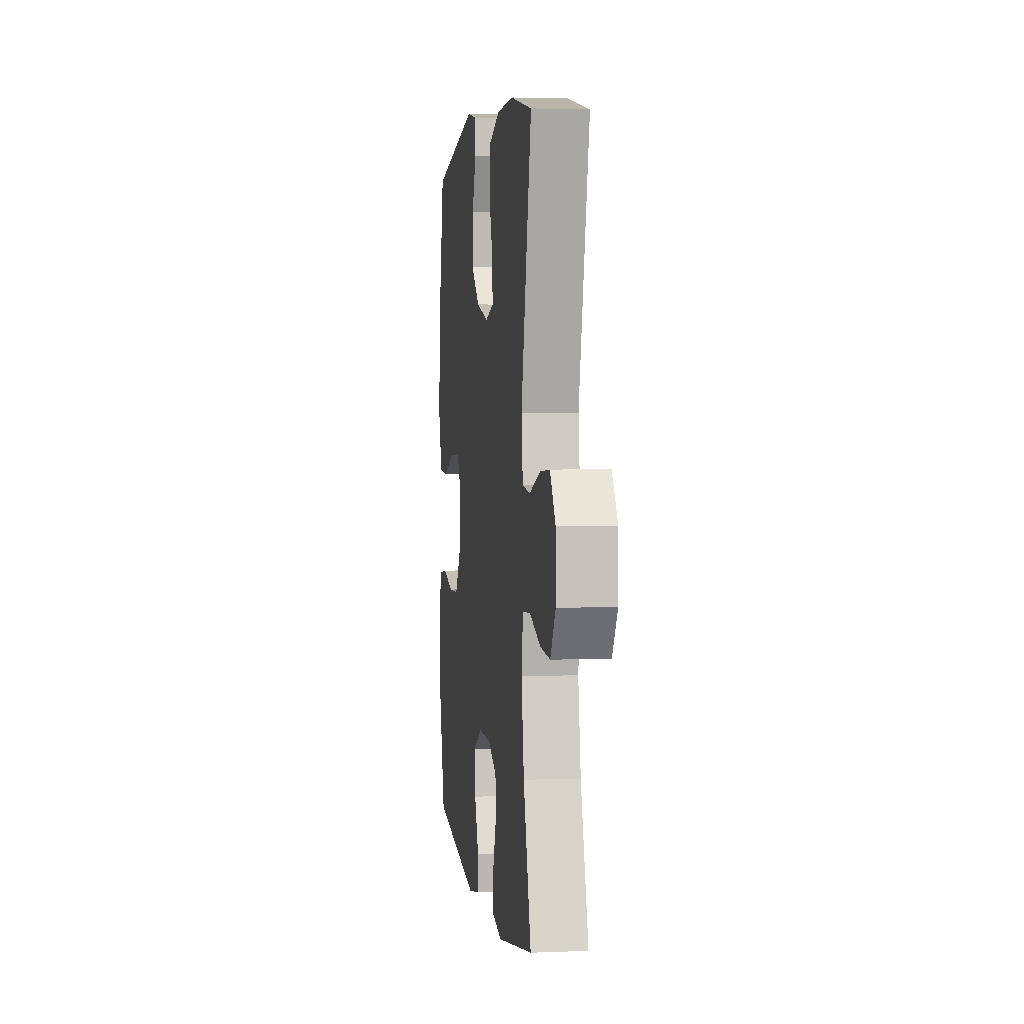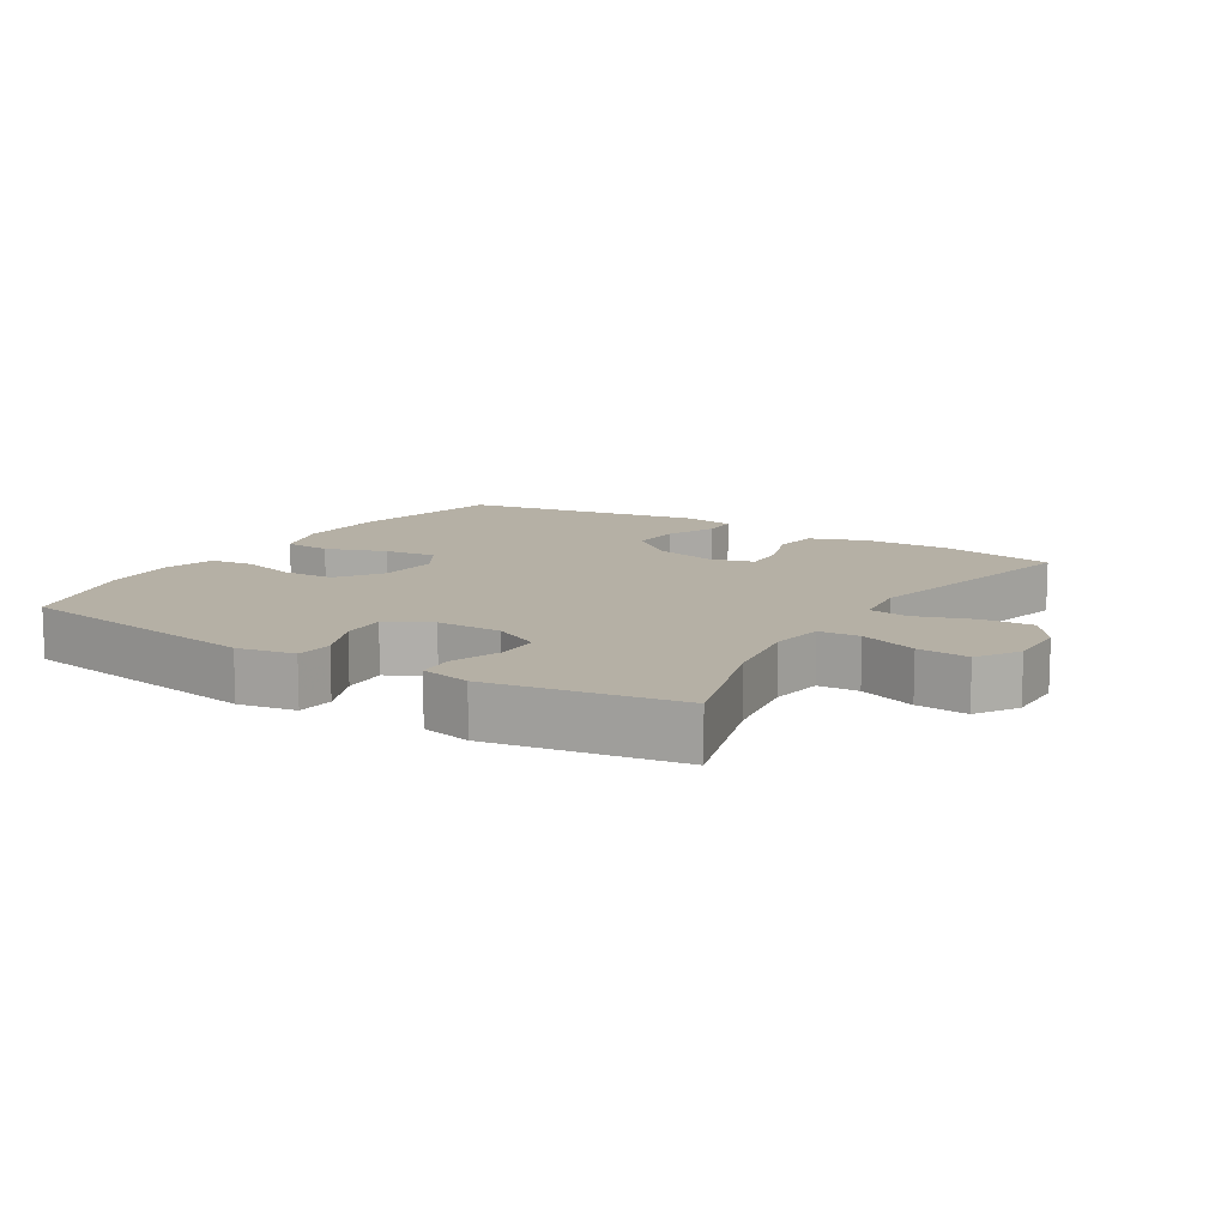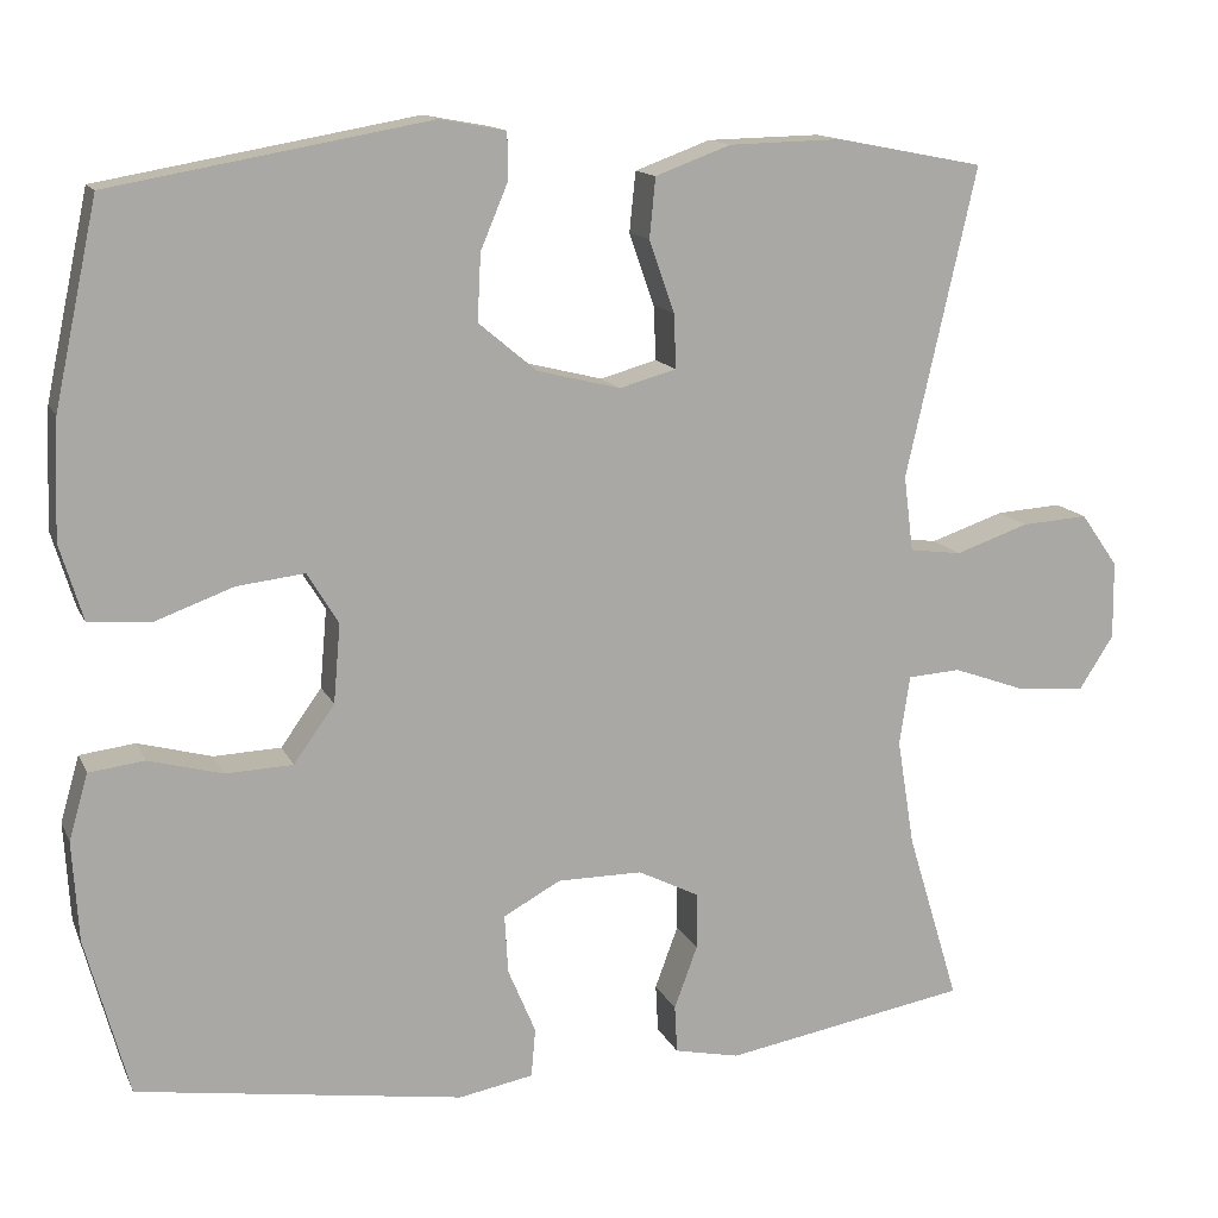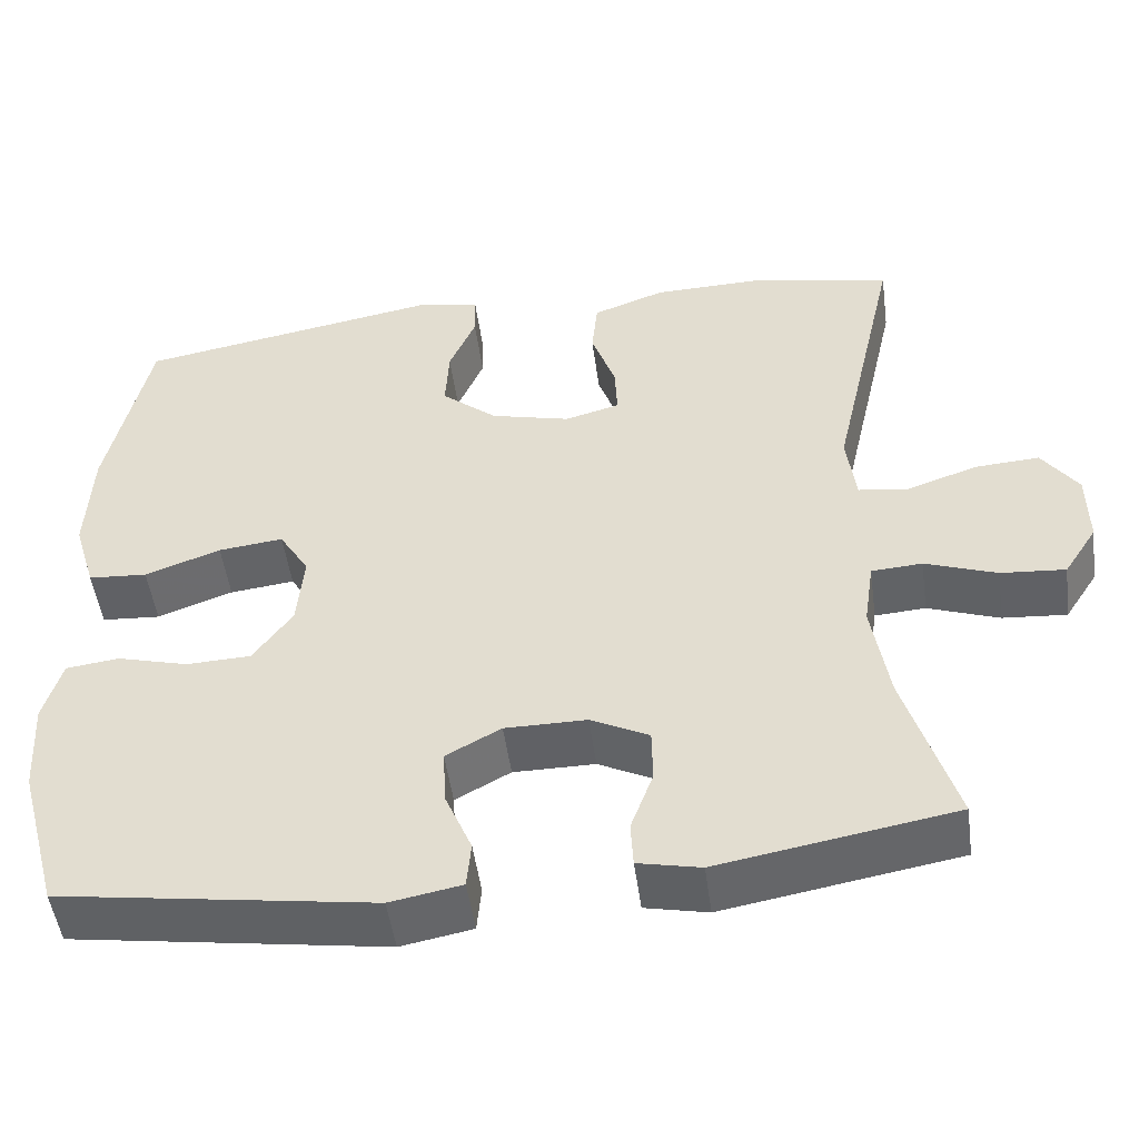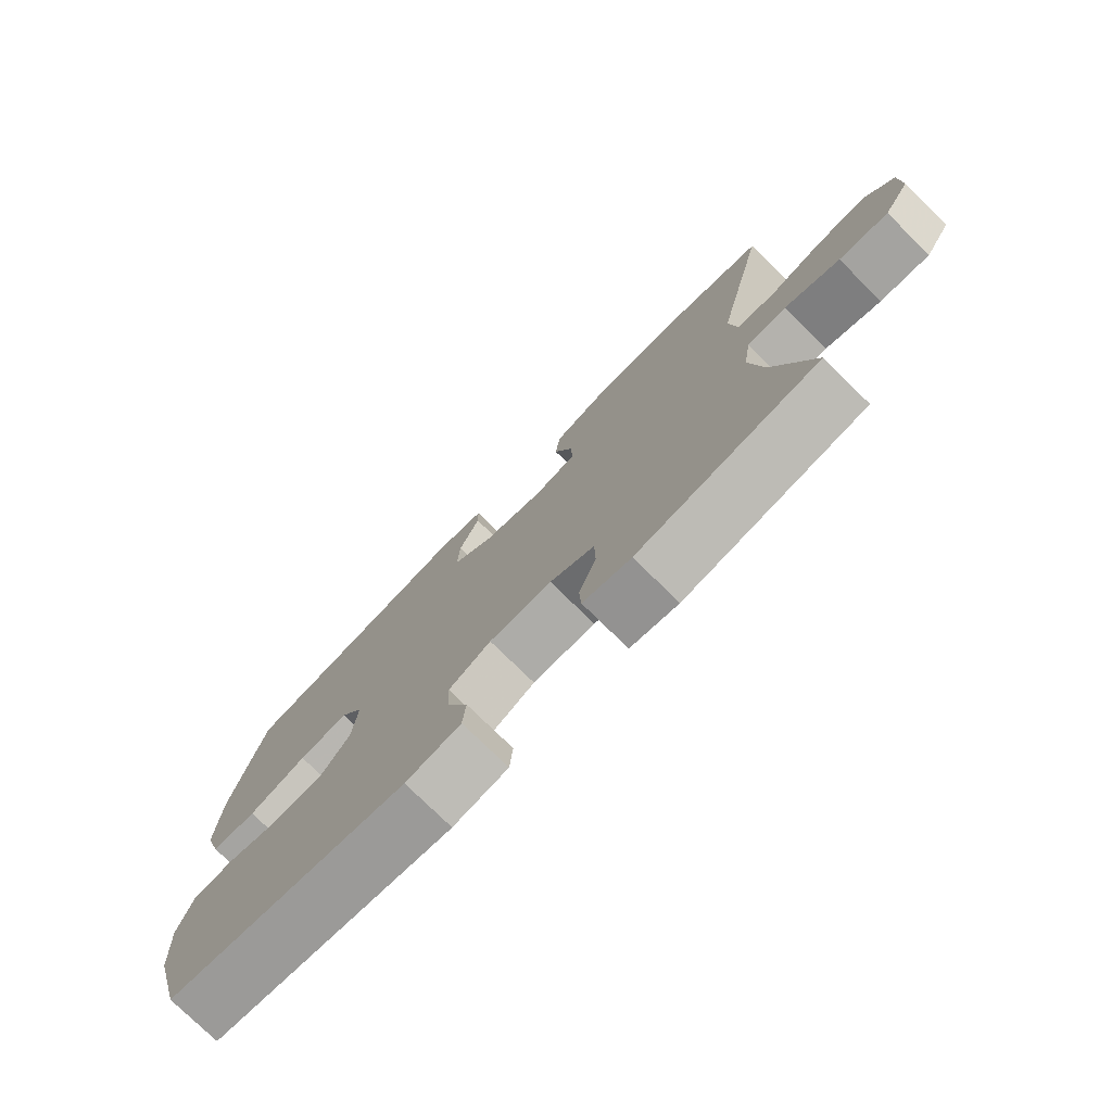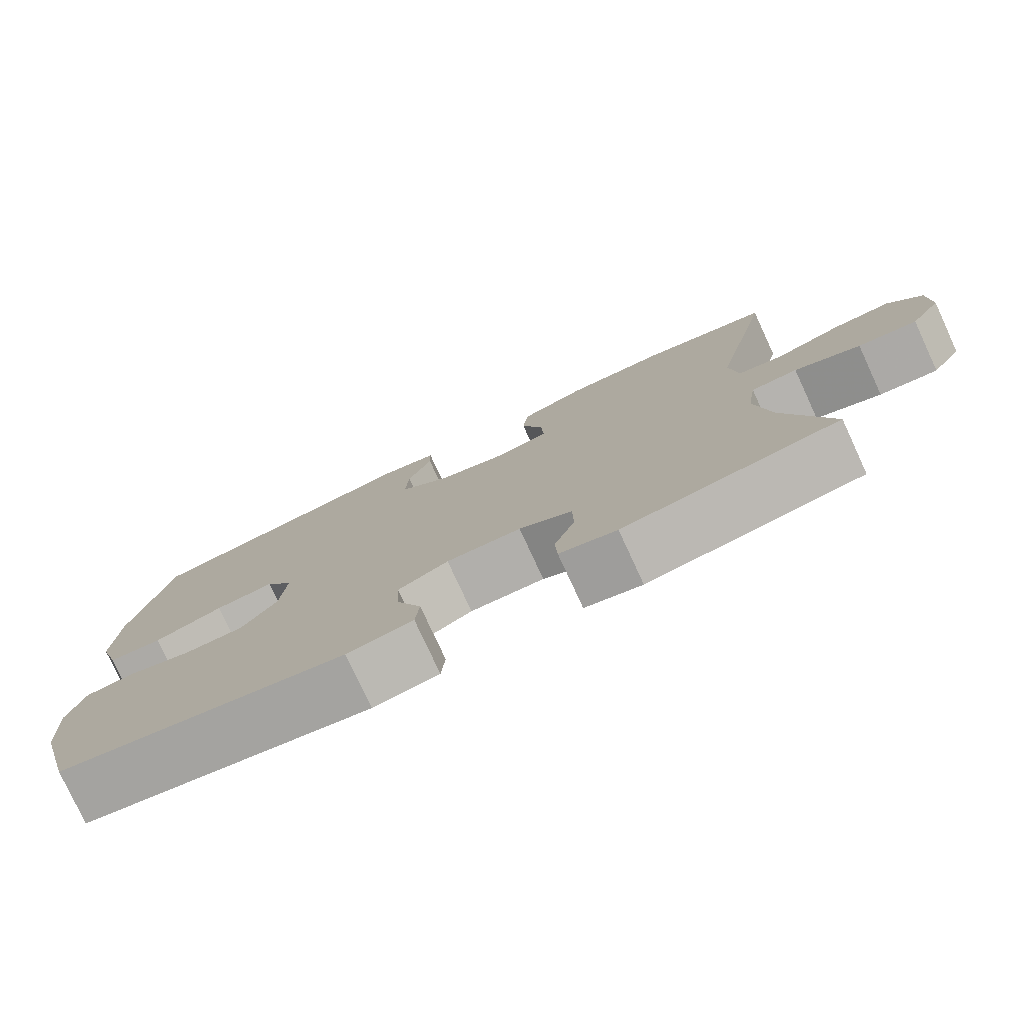
<metadata>
{"format":"obj","ext":"obj","renderer":"f3d","projection":"perspective","resolution":1024,"background":"white","views":[{"elev":3.0,"azim":-97.6,"up":"+Z"},{"elev":11.7,"azim":-148.1,"up":"+Y"},{"elev":13.7,"azim":162.1,"up":"+Z"},{"elev":-50.0,"azim":-172.3,"up":"+Z"},{"elev":-76.6,"azim":-134.5,"up":"+Z"},{"elev":-78.3,"azim":-155.2,"up":"+Z"}]}
</metadata>
<code>
v -0.5 0.07 0.5
v -0.33 0.07 0.533
v -0.199 0.07 0.53
v -0.112 0.07 0.498
v -0.105 0.07 0.429
v -0.134 0.07 0.346
v -0.137 0.07 0.283
v -0.071 0.07 0.265
v 0.025 0.07 0.289
v 0.092 0.07 0.345
v 0.088 0.07 0.422
v 0.056 0.07 0.498
v 0.057 0.07 0.551
v 0.133 0.07 0.565
v 0.5 0.07 0.5
v 0.55 0.07 0.267
v 0.556 0.07 0.131
v 0.529 0.07 0.042
v 0.458 0.07 0.037
v 0.367 0.07 0.07
v 0.289 0.07 0.079
v 0.253 0.07 0.02
v 0.261 0.07 -0.071
v 0.308 0.07 -0.137
v 0.386 0.07 -0.14
v 0.471 0.07 -0.117
v 0.535 0.07 -0.125
v 0.557 0.07 -0.201
v 0.55 0.07 -0.316
v 0.5 0.07 -0.5
v 0.123 0.07 -0.557
v 0.037 0.07 -0.541
v 0.032 0.07 -0.485
v 0.064 0.07 -0.409
v 0.068 0.07 -0.341
v 0.002 0.07 -0.305
v -0.096 0.07 -0.305
v -0.166 0.07 -0.34
v -0.167 0.07 -0.405
v -0.14 0.07 -0.478
v -0.143 0.07 -0.533
v -0.218 0.07 -0.549
v -0.5 0.07 -0.5
v -0.44 0.07 -0.302
v -0.42 0.07 -0.178
v -0.432 0.07 -0.098
v -0.493 0.07 -0.094
v -0.579 0.07 -0.125
v -0.656 0.07 -0.131
v -0.696 0.07 -0.069
v -0.695 0.07 0.021
v -0.652 0.07 0.082
v -0.575 0.07 0.077
v -0.49 0.07 0.048
v -0.43 0.07 0.056
v -0.419 0.07 0.143
v -0.5 0 0.5
v -0.33 0 0.533
v -0.199 0 0.53
v -0.112 0 0.498
v -0.105 0 0.429
v -0.134 0 0.346
v -0.137 0 0.283
v -0.071 0 0.265
v 0.025 0 0.289
v 0.092 0 0.345
v 0.088 0 0.422
v 0.056 0 0.498
v 0.057 0 0.551
v 0.133 0 0.565
v 0.5 0 0.5
v 0.55 0 0.267
v 0.556 0 0.131
v 0.529 0 0.042
v 0.458 0 0.037
v 0.367 0 0.07
v 0.289 0 0.079
v 0.253 0 0.02
v 0.261 0 -0.071
v 0.308 0 -0.137
v 0.386 0 -0.14
v 0.471 0 -0.117
v 0.535 0 -0.125
v 0.557 0 -0.201
v 0.55 0 -0.316
v 0.5 0 -0.5
v 0.123 0 -0.557
v 0.037 0 -0.541
v 0.032 0 -0.485
v 0.064 0 -0.409
v 0.068 0 -0.341
v 0.002 0 -0.305
v -0.096 0 -0.305
v -0.166 0 -0.34
v -0.167 0 -0.405
v -0.14 0 -0.478
v -0.143 0 -0.533
v -0.218 0 -0.549
v -0.5 0 -0.5
v -0.44 0 -0.302
v -0.42 0 -0.178
v -0.432 0 -0.098
v -0.493 0 -0.094
v -0.579 0 -0.125
v -0.656 0 -0.131
v -0.696 0 -0.069
v -0.695 0 0.021
v -0.652 0 0.082
v -0.575 0 0.077
v -0.49 0 0.048
v -0.43 0 0.056
v -0.419 0 0.143
f 52 53 54
f 51 52 54
f 50 51 54
f 49 50 54
f 48 49 54
f 47 48 54
f 46 47 54 55
f 45 46 55 56
f 42 43 44
f 41 42 44
f 40 41 44
f 39 40 44
f 38 39 44 45
f 37 38 45 56
f 32 33 34
f 31 32 34
f 30 31 34
f 29 30 34
f 28 29 34
f 27 28 34
f 26 27 34
f 25 26 34
f 24 25 34 35
f 23 24 35 36
f 18 19 20
f 17 18 20
f 16 17 20
f 15 16 20
f 14 15 20
f 13 14 20
f 12 13 20
f 11 12 20
f 10 11 20 21
f 9 10 21 22
f 4 5 6
f 3 4 6
f 2 3 6
f 1 2 6
f 56 1 6
f 56 6 7
f 36 37 56
f 23 36 56
f 22 23 56
f 9 22 56
f 8 9 56
f 7 8 56
f 110 109 108
f 110 108 107
f 110 107 106
f 110 106 105
f 110 105 104
f 110 104 103
f 111 110 103 102
f 112 111 102 101
f 100 99 98
f 100 98 97
f 100 97 96
f 100 96 95
f 101 100 95 94
f 112 101 94 93
f 90 89 88
f 90 88 87
f 90 87 86
f 90 86 85
f 90 85 84
f 90 84 83
f 90 83 82
f 90 82 81
f 91 90 81 80
f 92 91 80 79
f 76 75 74
f 76 74 73
f 76 73 72
f 76 72 71
f 76 71 70
f 76 70 69
f 76 69 68
f 76 68 67
f 77 76 67 66
f 78 77 66 65
f 62 61 60
f 62 60 59
f 62 59 58
f 62 58 57
f 62 57 112
f 63 62 112
f 112 93 92
f 112 92 79
f 112 79 78
f 112 78 65
f 112 65 64
f 112 64 63
f 1 57 58 2
f 2 58 59 3
f 3 59 60 4
f 4 60 61 5
f 5 61 62 6
f 6 62 63 7
f 7 63 64 8
f 8 64 65 9
f 9 65 66 10
f 10 66 67 11
f 11 67 68 12
f 12 68 69 13
f 13 69 70 14
f 14 70 71 15
f 15 71 72 16
f 16 72 73 17
f 17 73 74 18
f 18 74 75 19
f 19 75 76 20
f 20 76 77 21
f 21 77 78 22
f 22 78 79 23
f 23 79 80 24
f 24 80 81 25
f 25 81 82 26
f 26 82 83 27
f 27 83 84 28
f 28 84 85 29
f 29 85 86 30
f 30 86 87 31
f 31 87 88 32
f 32 88 89 33
f 33 89 90 34
f 34 90 91 35
f 35 91 92 36
f 36 92 93 37
f 37 93 94 38
f 38 94 95 39
f 39 95 96 40
f 40 96 97 41
f 41 97 98 42
f 42 98 99 43
f 43 99 100 44
f 44 100 101 45
f 45 101 102 46
f 46 102 103 47
f 47 103 104 48
f 48 104 105 49
f 49 105 106 50
f 50 106 107 51
f 51 107 108 52
f 52 108 109 53
f 53 109 110 54
f 54 110 111 55
f 55 111 112 56
f 56 112 57 1

</code>
